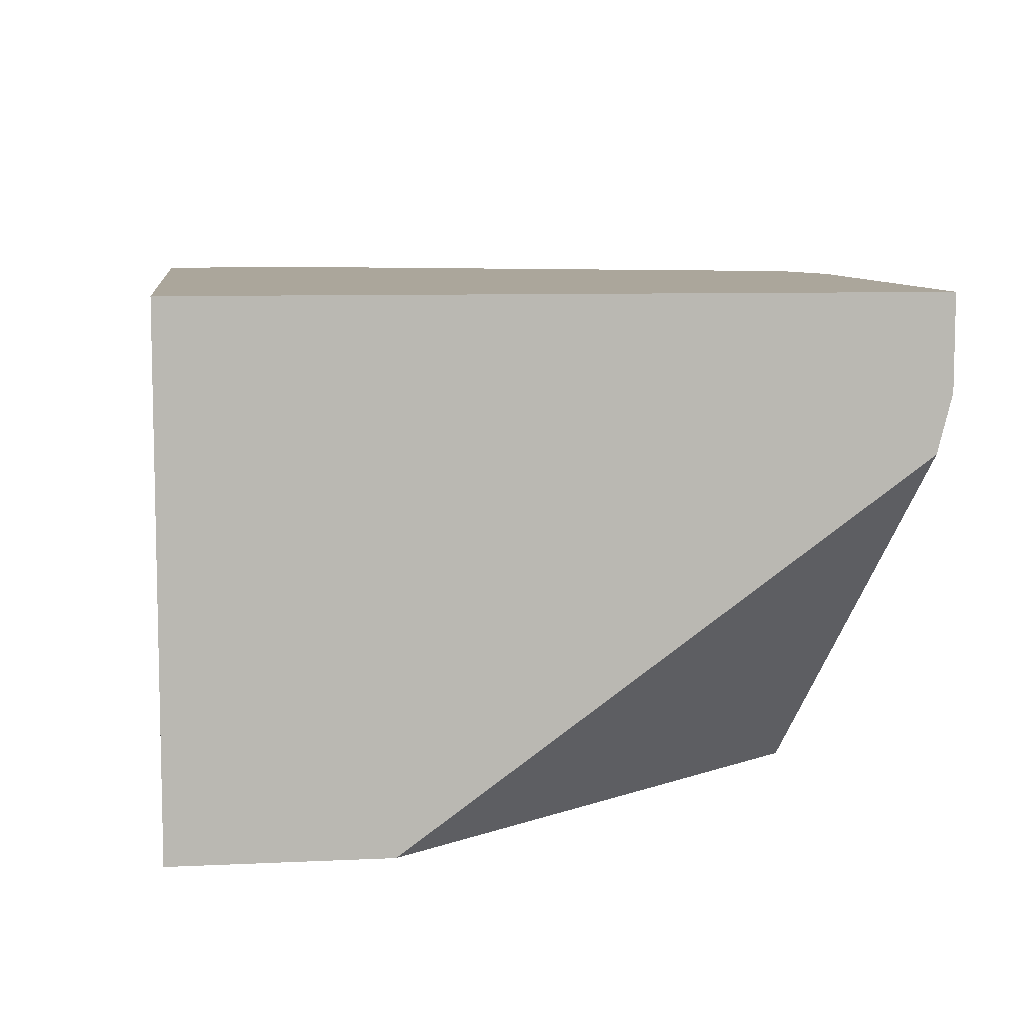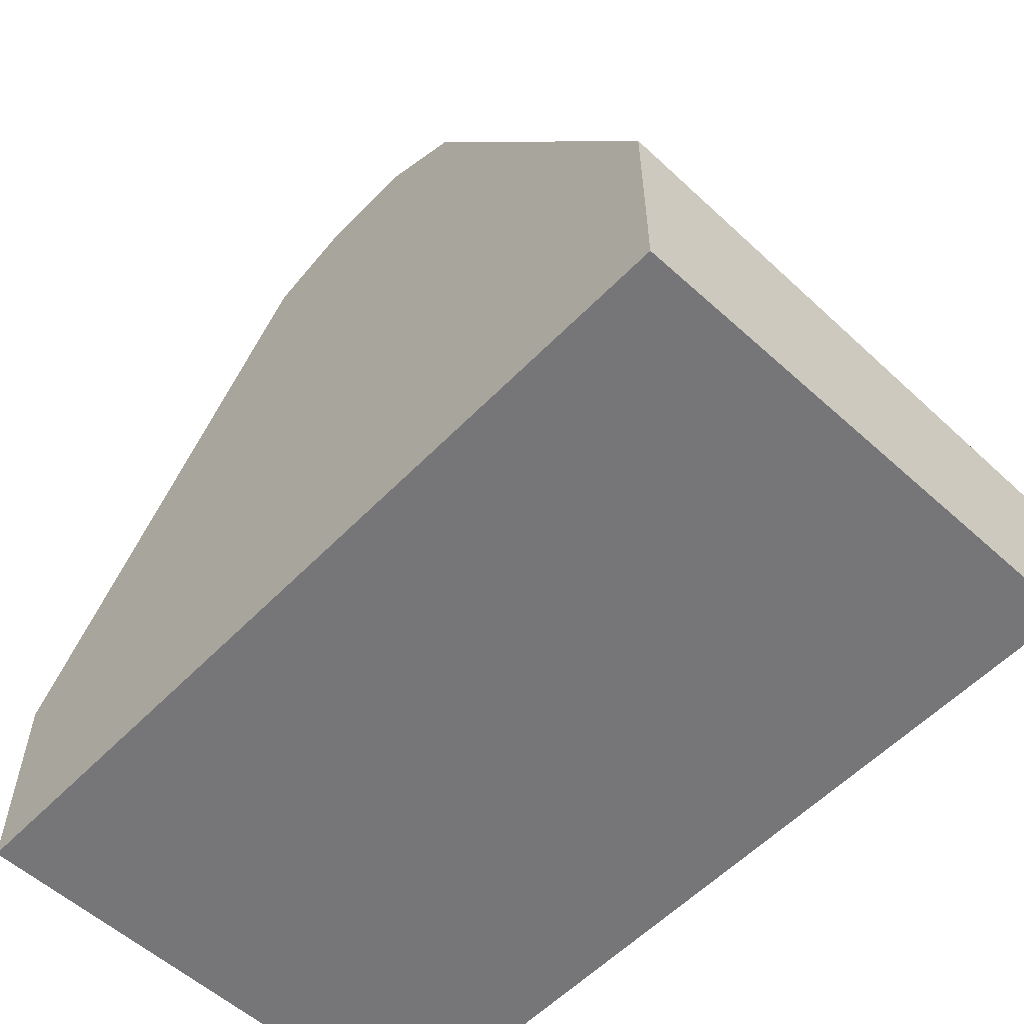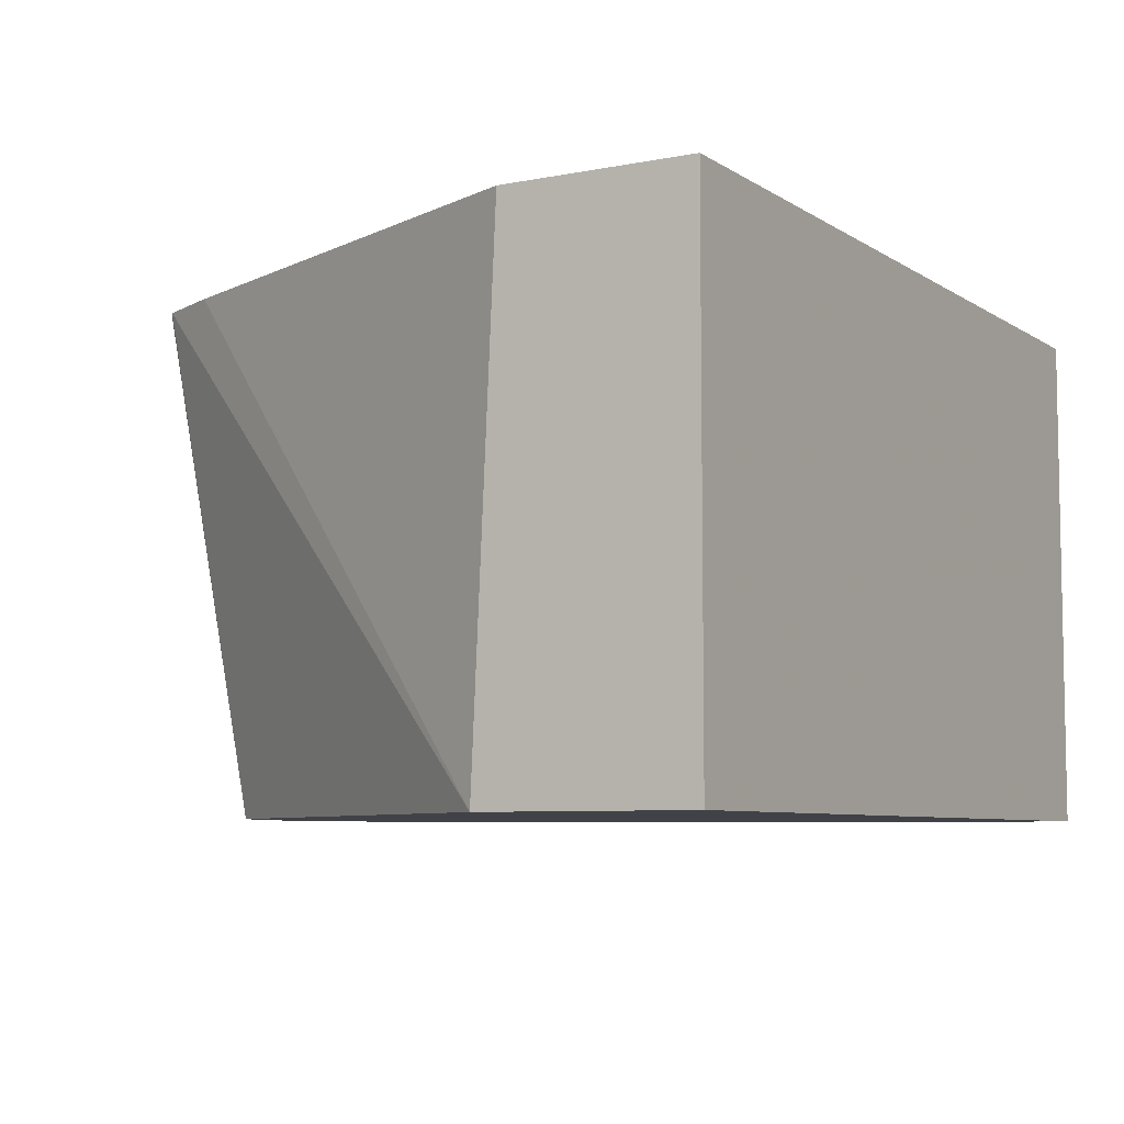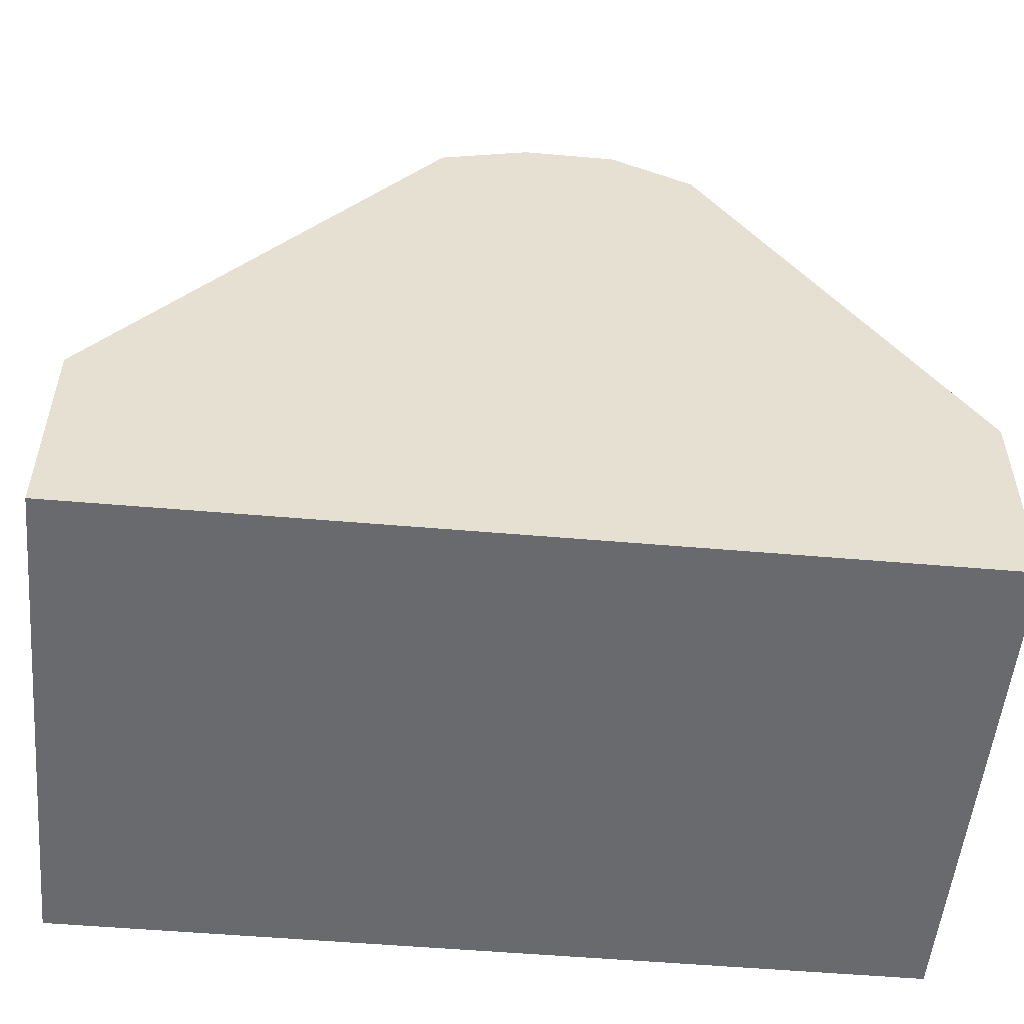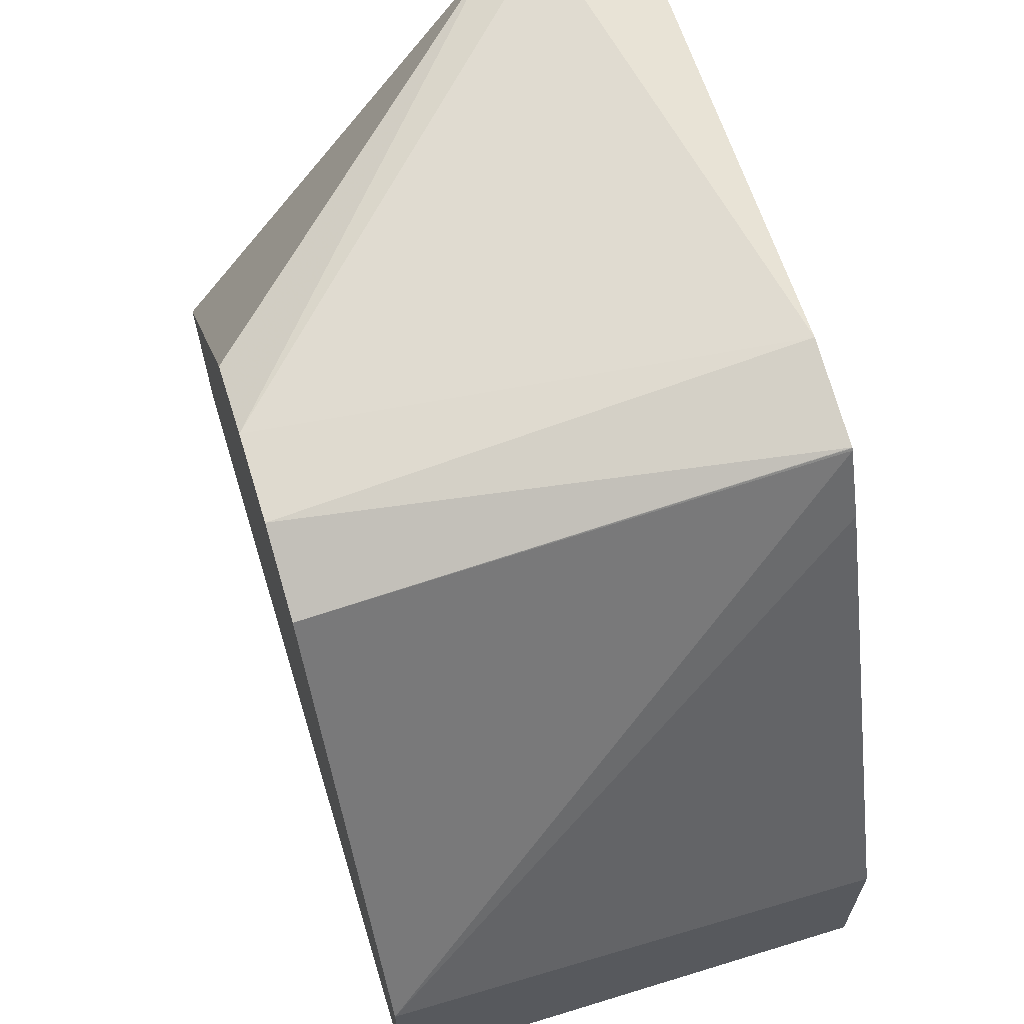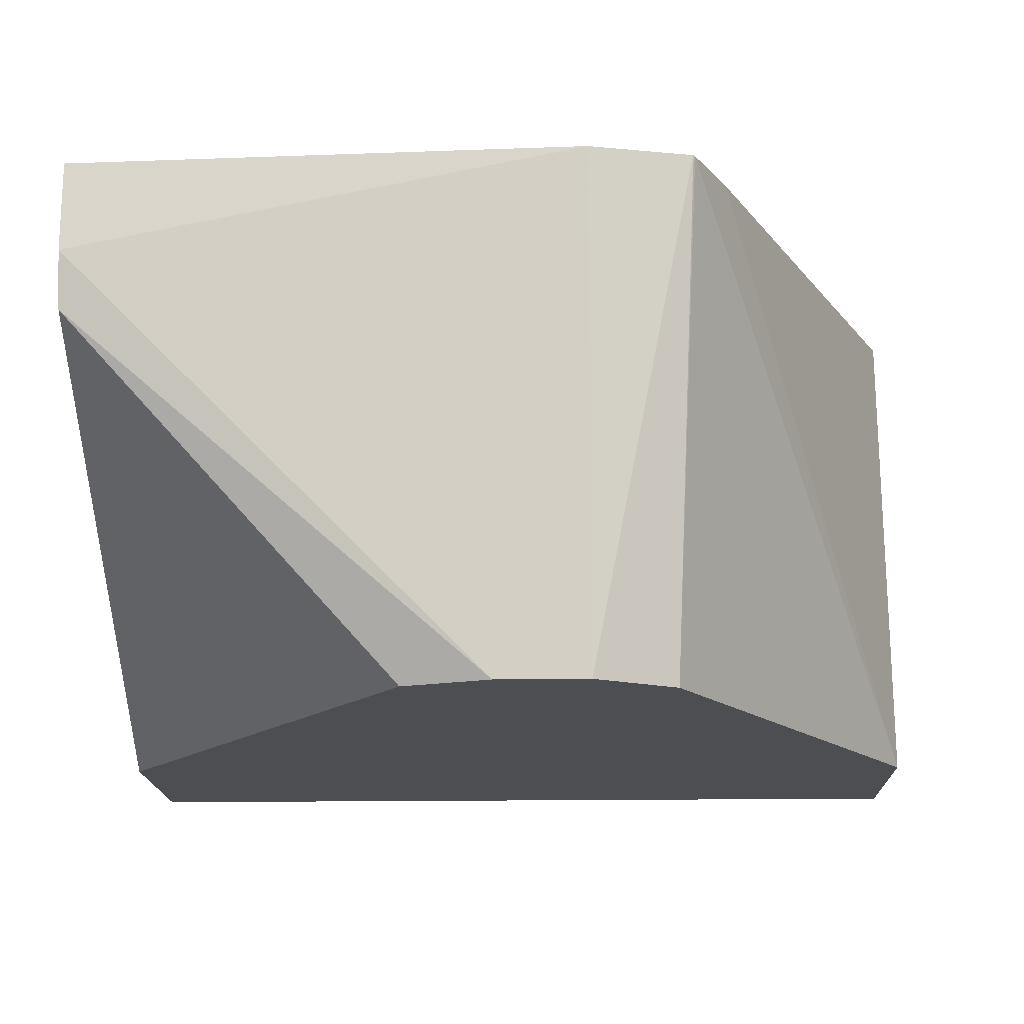
<metadata>
{"format":"obj","ext":"obj","renderer":"f3d","projection":"perspective","resolution":1024,"background":"white","views":[{"elev":8.0,"azim":-97.5,"up":"+Y"},{"elev":-56.9,"azim":46.7,"up":"+Z"},{"elev":-6.8,"azim":120.0,"up":"+Y"},{"elev":-53.1,"azim":-5.3,"up":"+Z"},{"elev":64.4,"azim":72.9,"up":"+Z"},{"elev":-17.0,"azim":1.8,"up":"+Y"}]}
</metadata>
<code>
v 0.5927 -0.2902 -0.09061
v 0.5927 -0.2902 -0.05436
v 0.5927 -0.3895 -0.09061
v 0.4255 -0.2902 -0.09061
v 0.5927 -0.3895 -0.04987
v 0.5526 -0.2902 0.03623
v 0.4255 -0.3895 -0.09061
v 0.4255 -0.2902 0.05
v 0.546 -0.2902 0.04933
v 0.5416 -0.3895 0.03269
v 0.4255 -0.3895 -0.04987
v 0.5256 -0.2902 0.05425
v 0.4255 -0.3081 0.05
v 0.5457 -0.2902 0.04972
v 0.5286 -0.3895 0.03918
v 0.5456 -0.2902 0.0498
v 0.4255 -0.3191 0.04724
v 0.4901 -0.3895 0.03542
v 0.5074 -0.3895 0.04073
v 0.5255 -0.3895 0.04073
f 8 13 12
f 4 17 13
f 4 13 8
f 5 6 9
f 5 9 10
f 4 11 17
f 9 14 10
f 15 16 20
f 10 16 15
f 11 18 17
f 12 19 20
f 12 20 16
f 12 13 19
f 13 17 19
f 17 18 19
f 4 7 11
f 10 14 16
f 3 11 7
f 3 15 20
f 3 19 18
f 3 18 11
f 1 2 5
f 1 3 7
f 1 7 4
f 1 4 8
f 1 8 12
f 1 12 16
f 1 5 3
f 1 14 9
f 1 9 6
f 1 6 2
f 2 6 5
f 3 5 10
f 3 10 15
f 1 16 14
f 3 20 19

</code>
